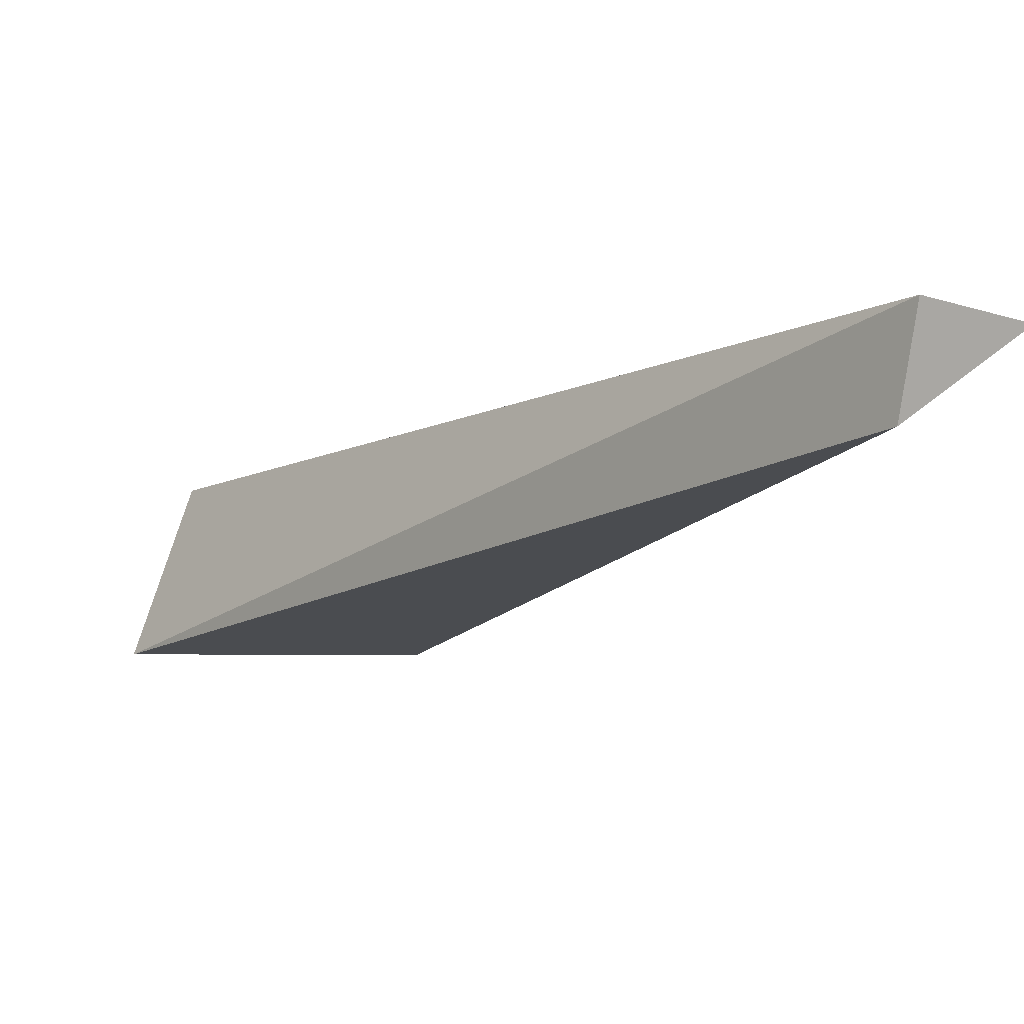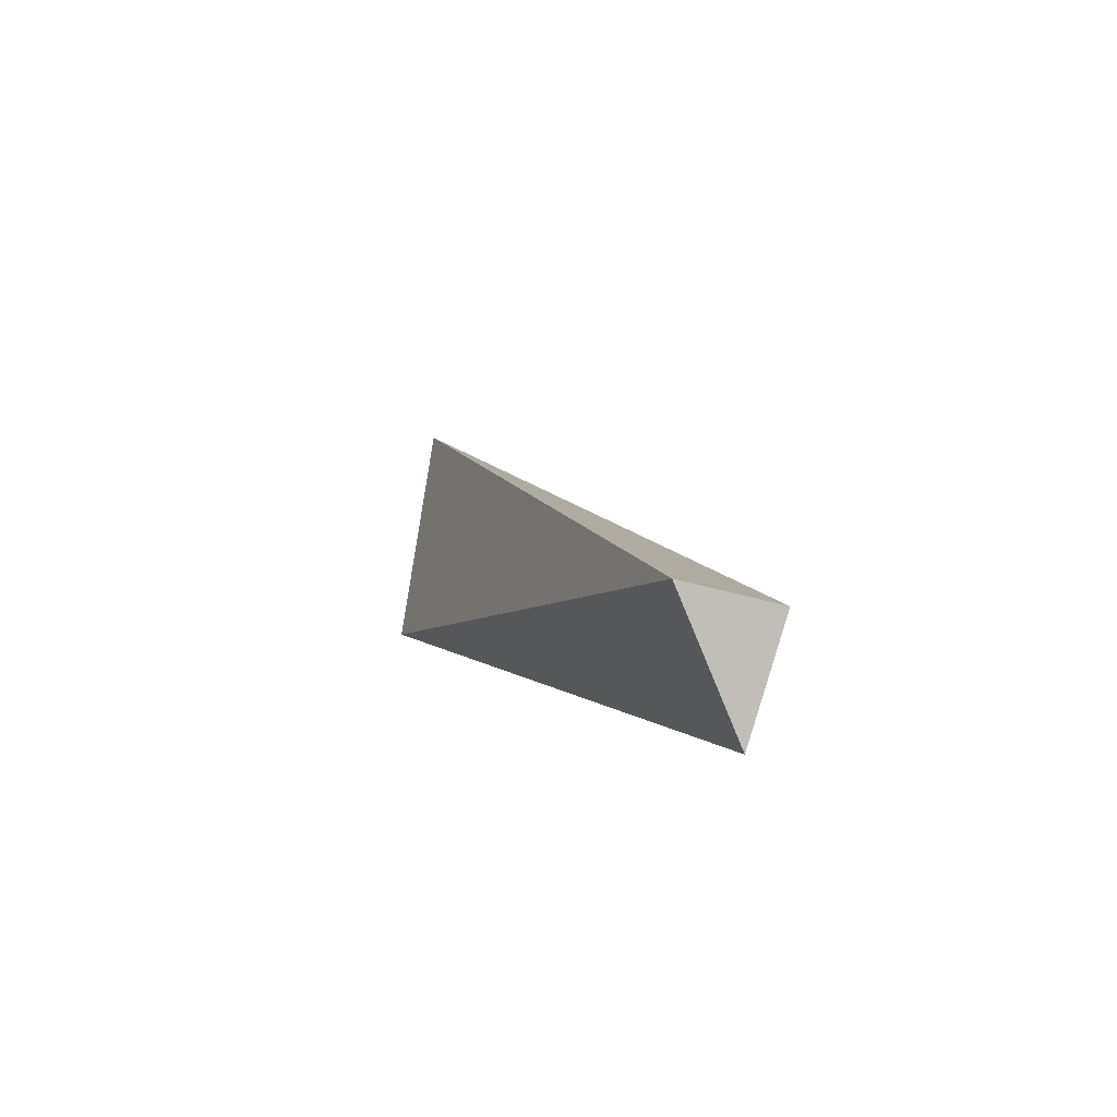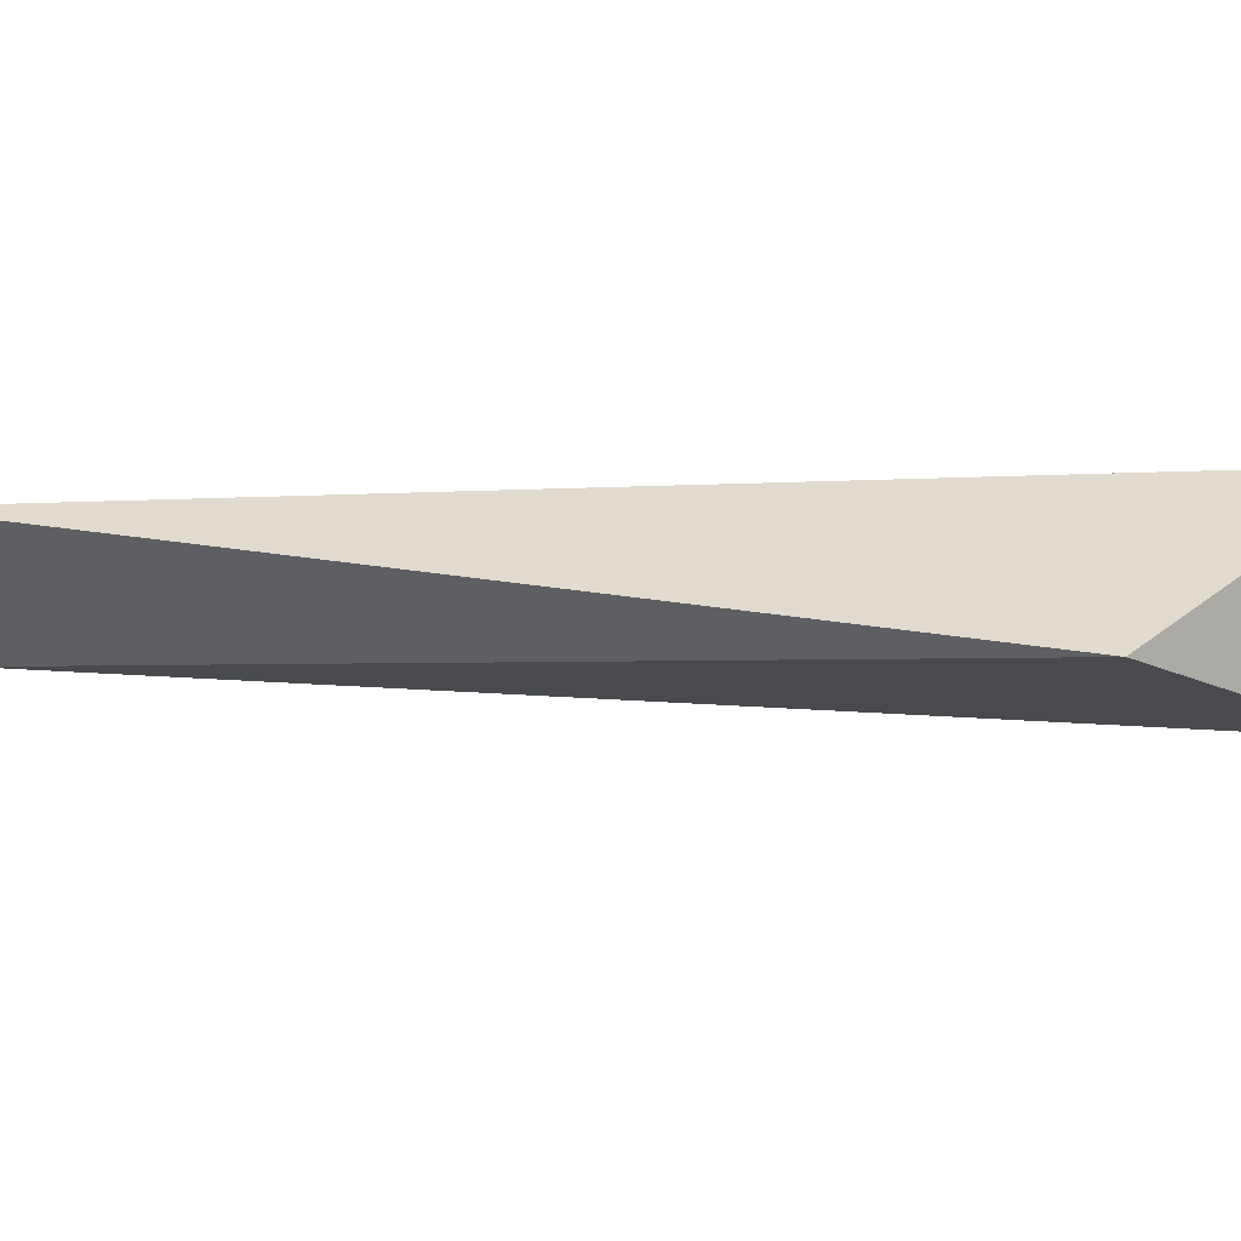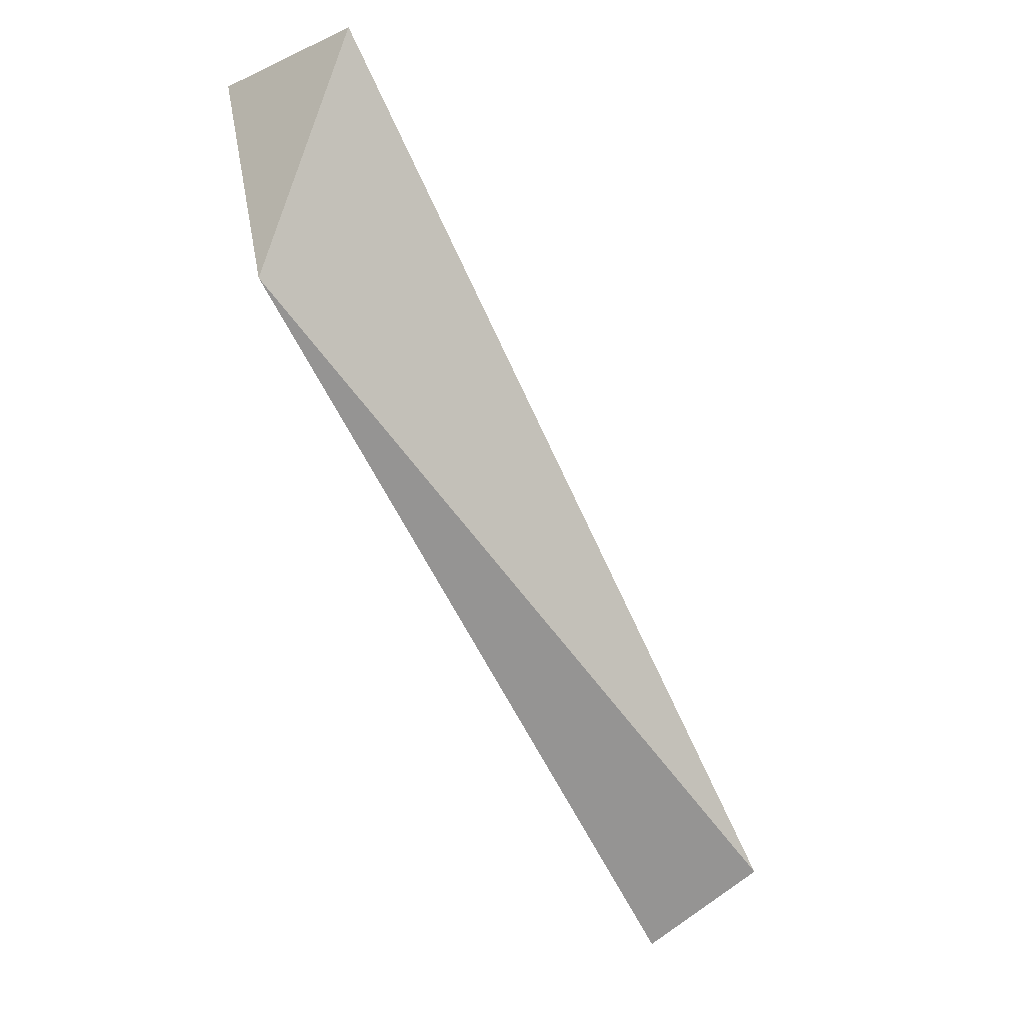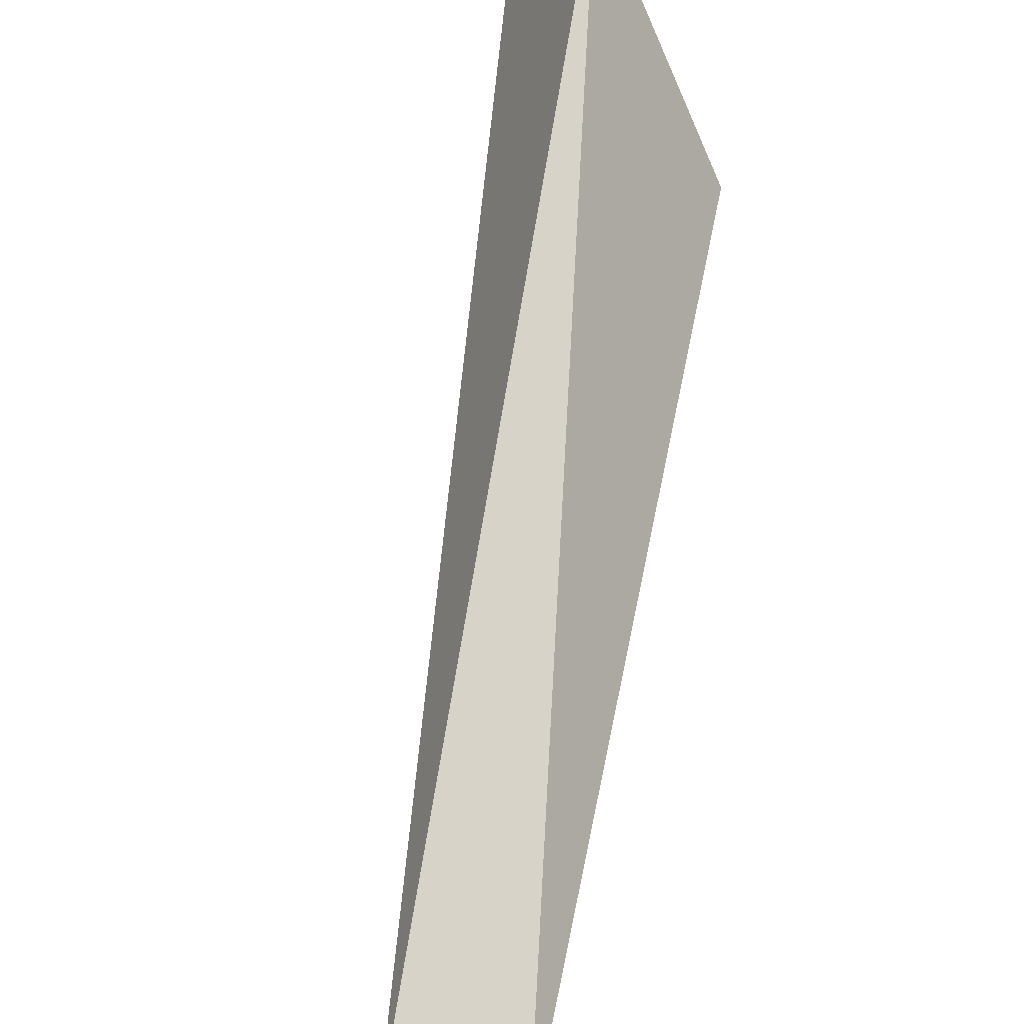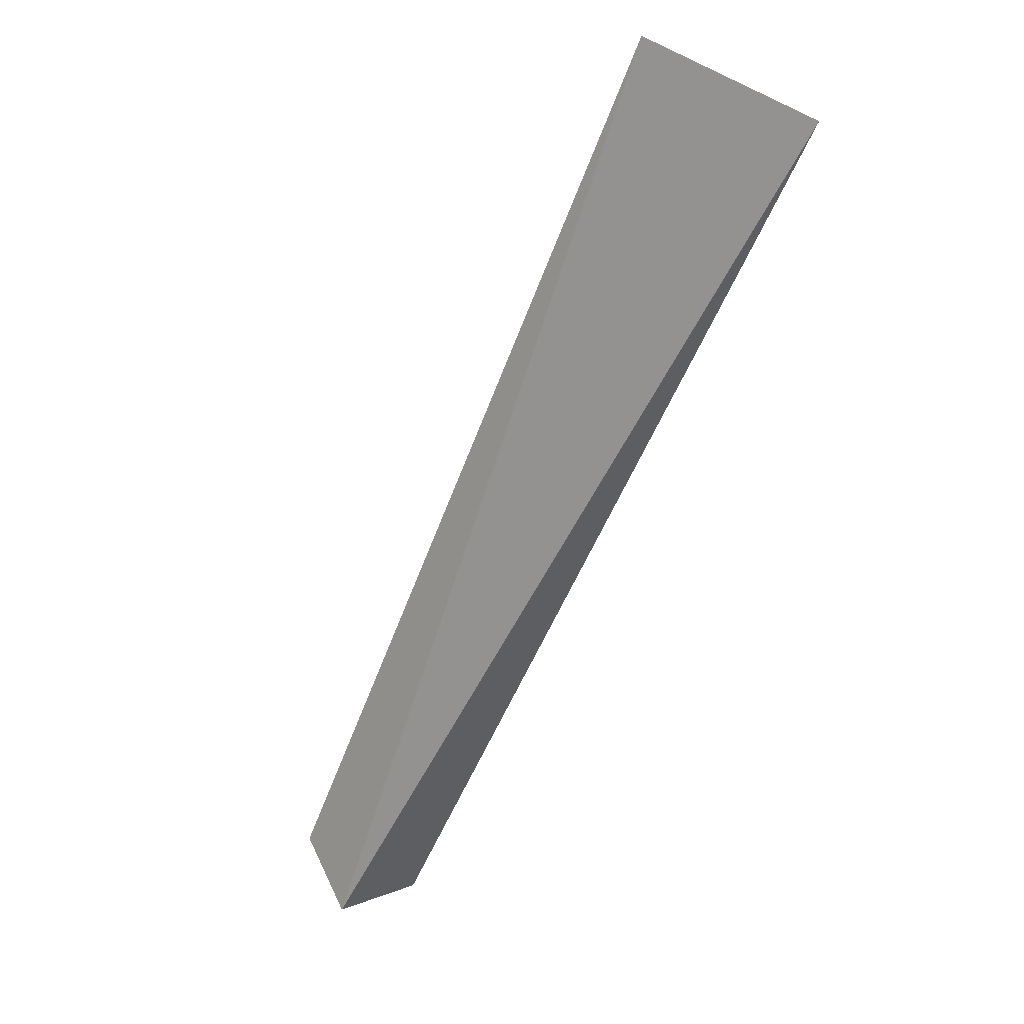
<metadata>
{"format":"obj","ext":"obj","renderer":"f3d","projection":"perspective","resolution":1024,"background":"white","views":[{"elev":-8.3,"azim":109.7,"up":"+Y"},{"elev":-52.3,"azim":72.9,"up":"+Z"},{"elev":-18.1,"azim":-114.1,"up":"+Y"},{"elev":-4.9,"azim":-24.3,"up":"+Z"},{"elev":76.9,"azim":154.6,"up":"+Y"},{"elev":52.2,"azim":143.0,"up":"+Z"}]}
</metadata>
<code>
v 0.5015 0.4428 0.06907
v 0.7367 0.51 -0.166
v 0.7306 0.4764 -0.1581
v 0.536 0.4431 0.1684
v 0.5083 0.5082 0.1595
v 0.6988 0.5082 -0.1898
f 1 5 6
f 3 2 4
f 1 3 4
f 1 4 5
f 4 2 5
f 5 2 6
f 3 1 6
f 2 3 6

</code>
